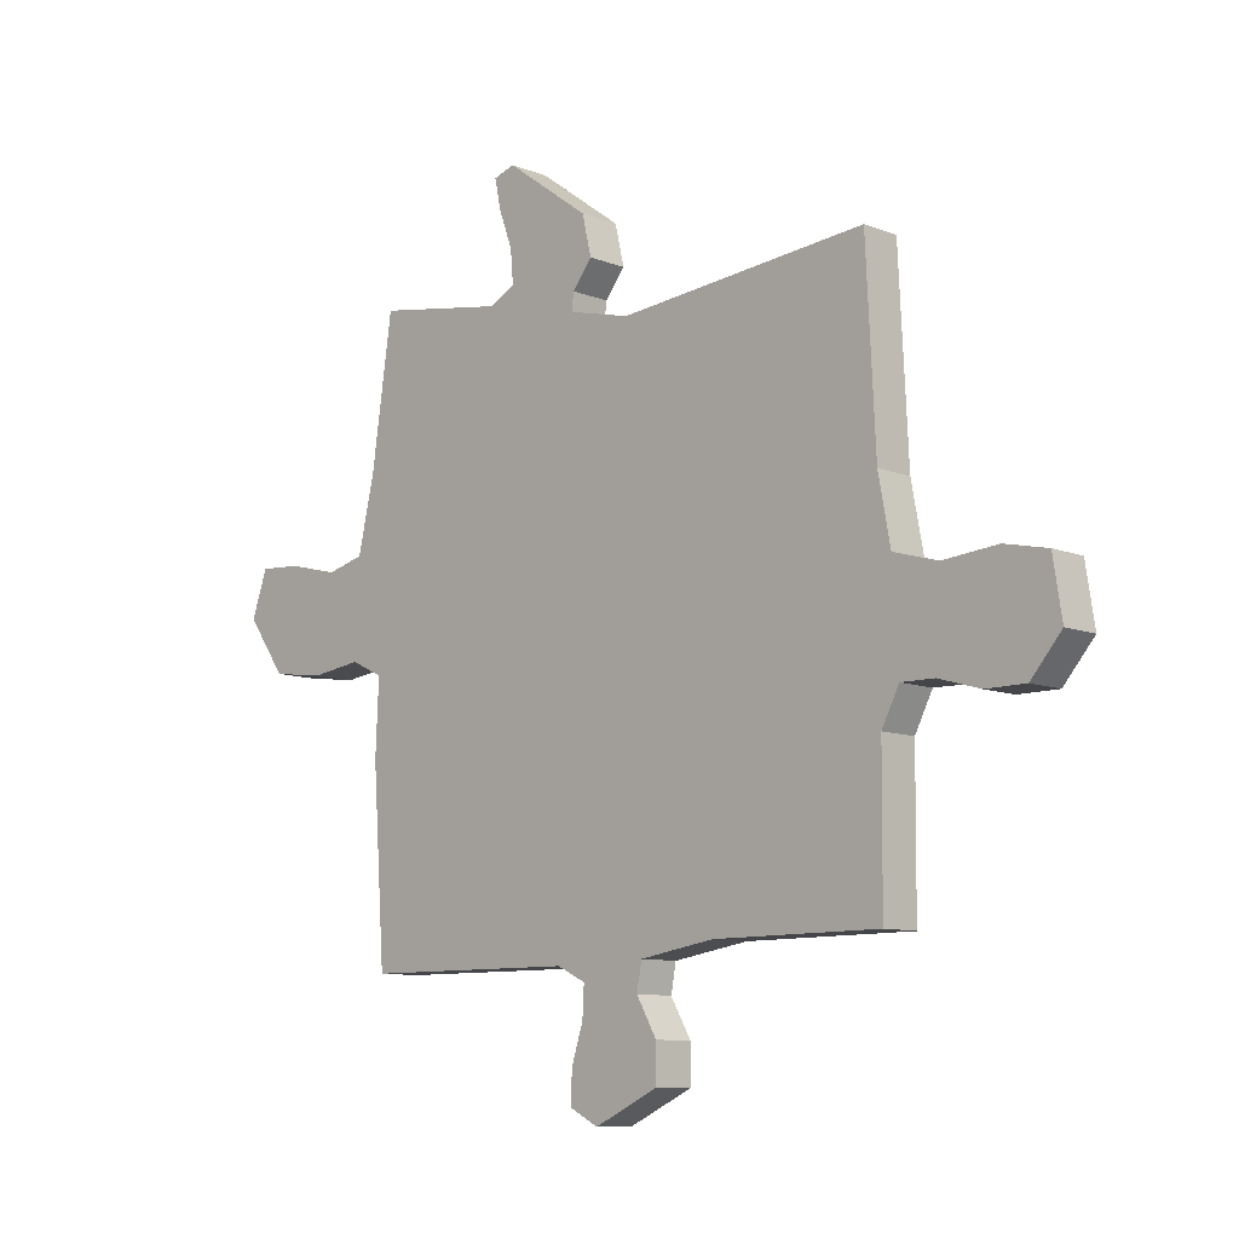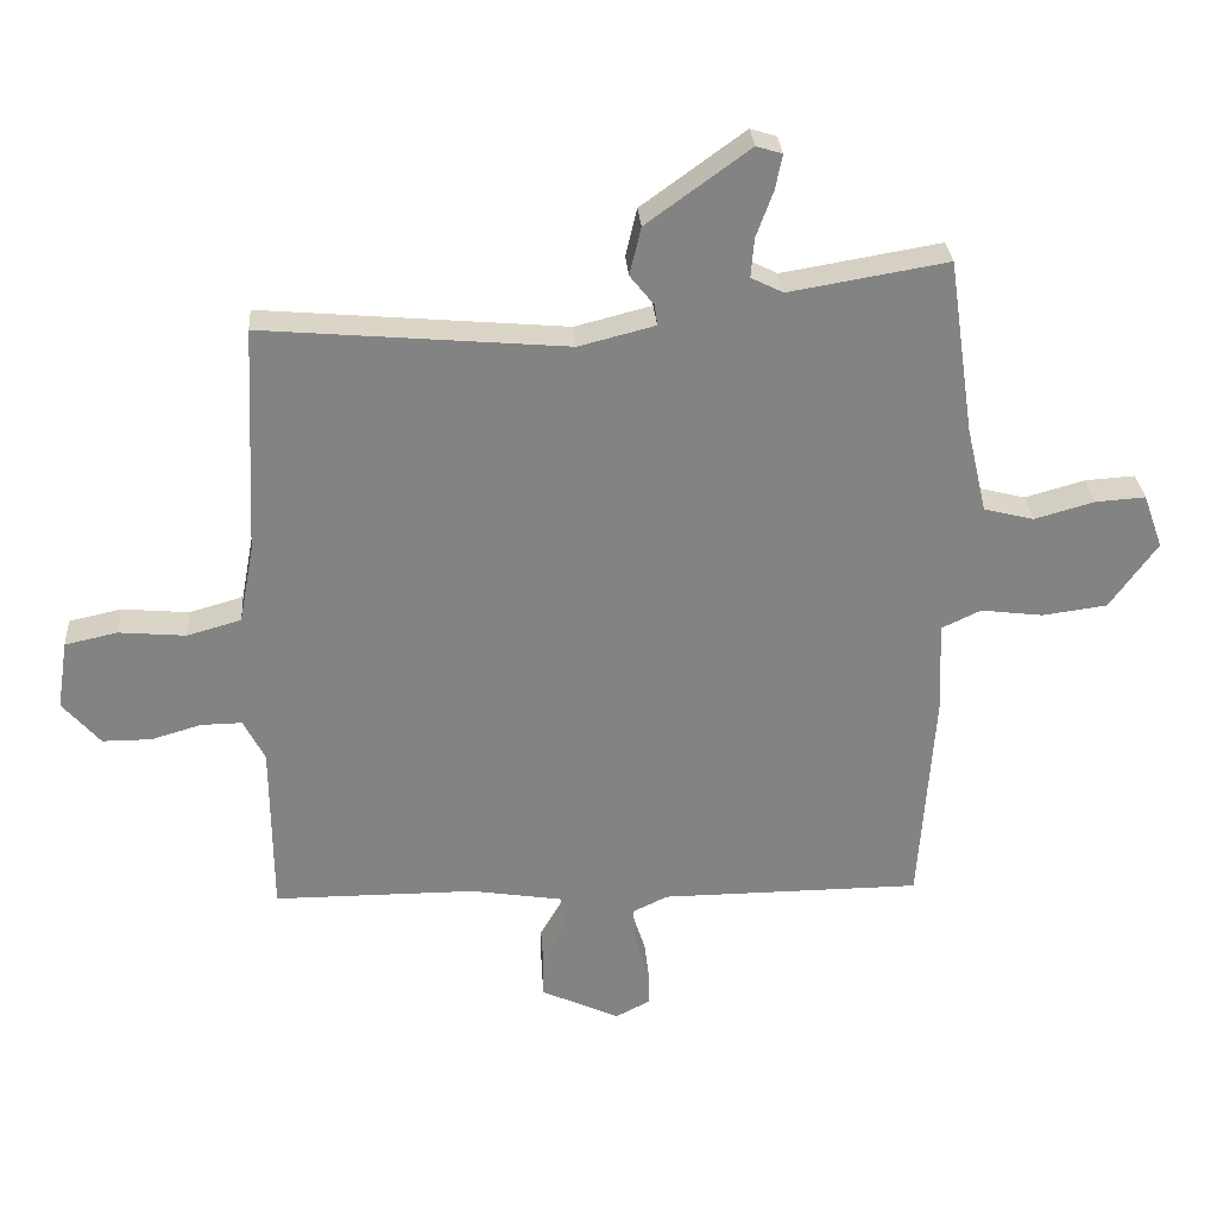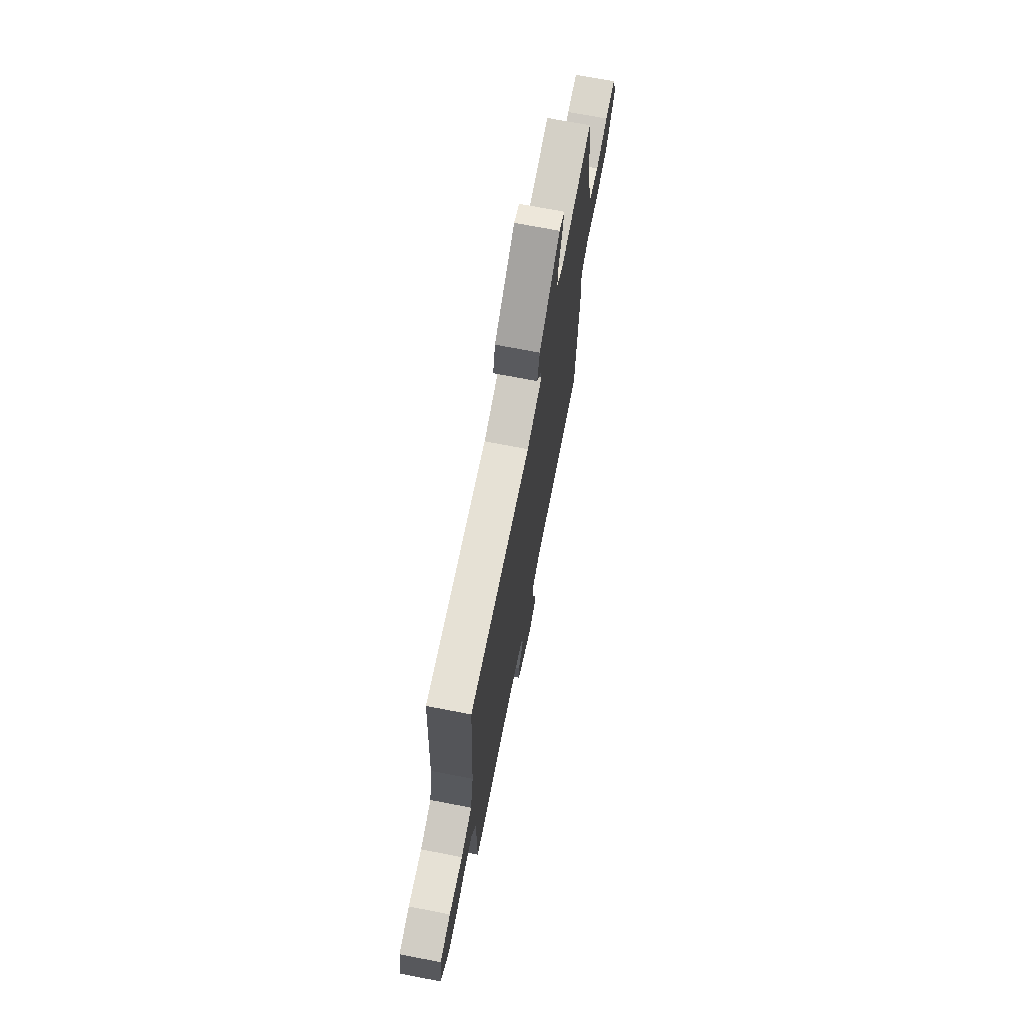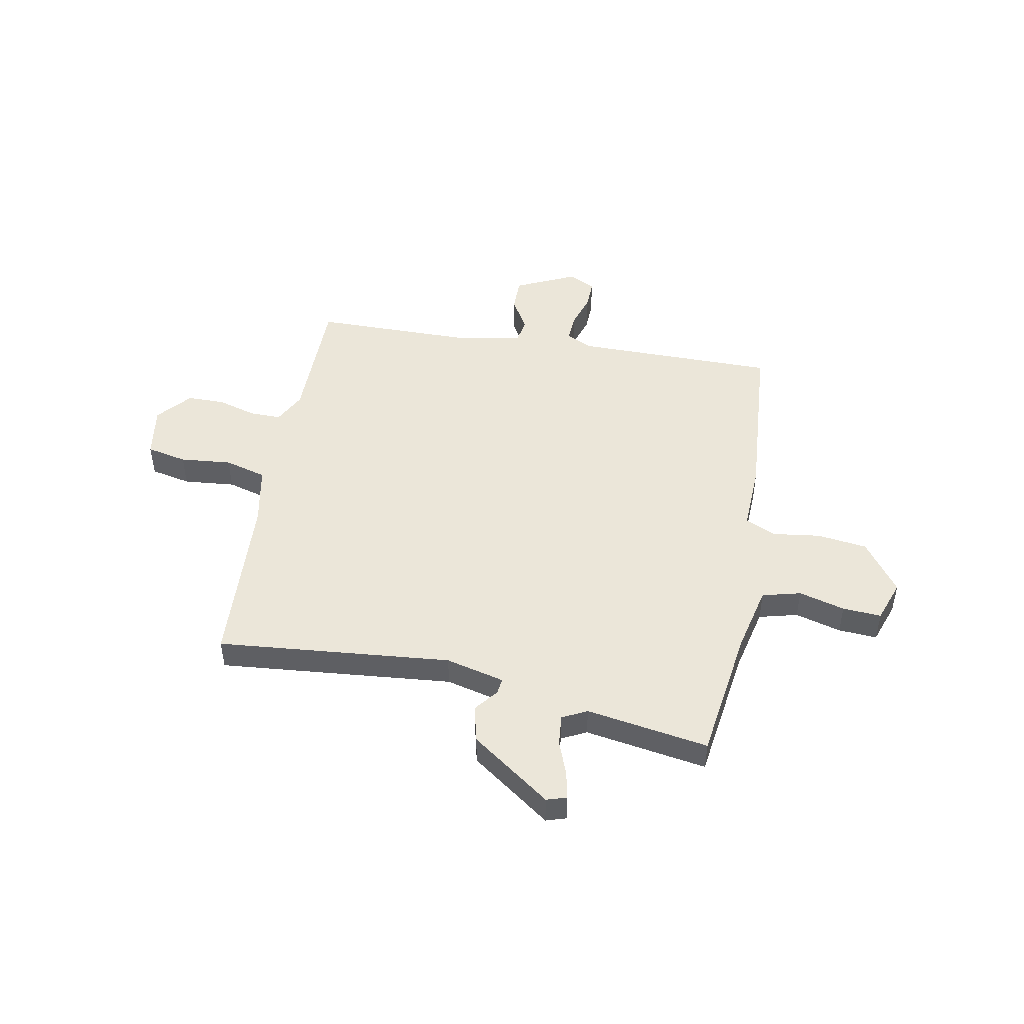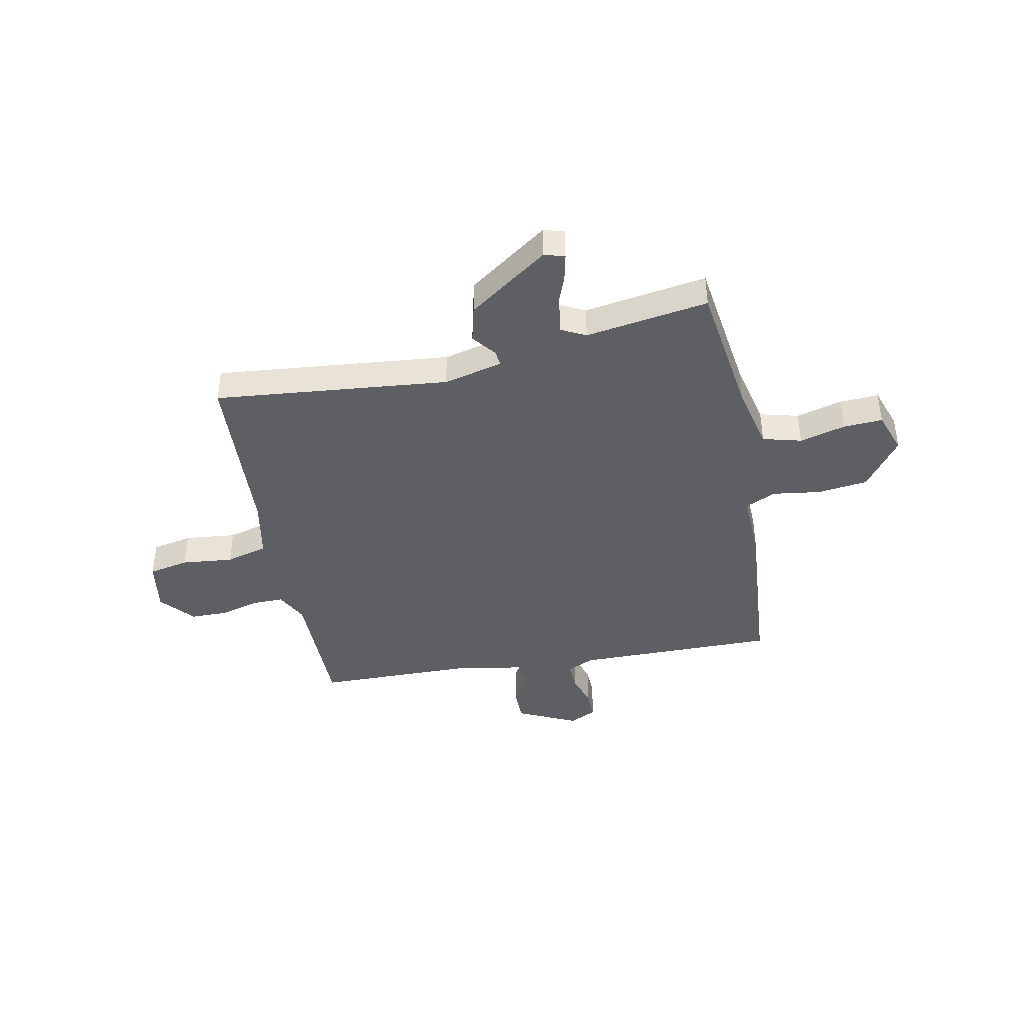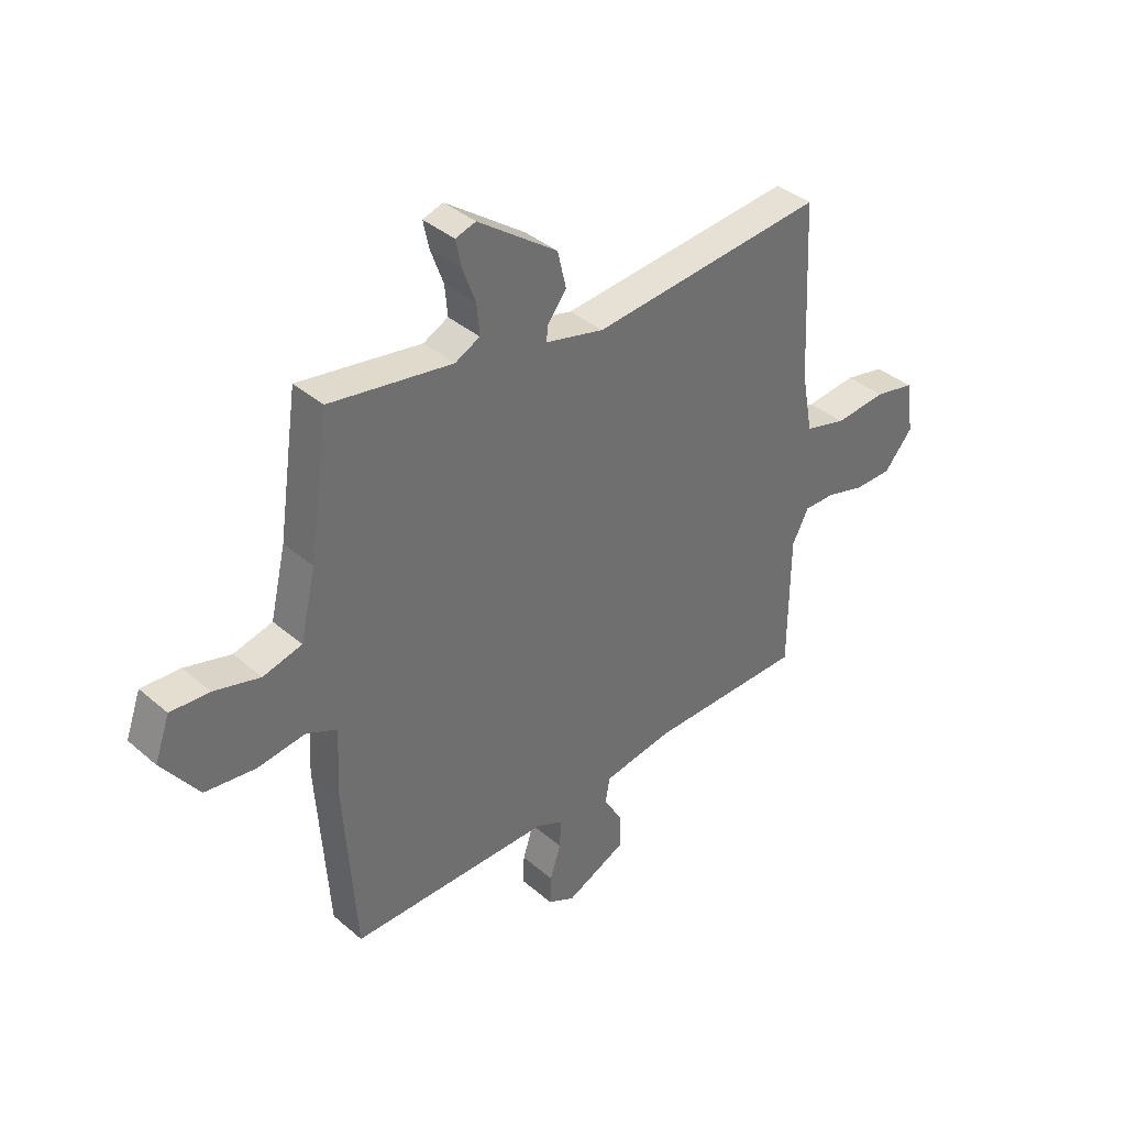
<metadata>
{"format":"obj","ext":"obj","renderer":"f3d","projection":"perspective","resolution":1024,"background":"white","views":[{"elev":-9.7,"azim":-135.4,"up":"+Z"},{"elev":29.3,"azim":-4.1,"up":"+Z"},{"elev":70.1,"azim":-79.0,"up":"+Z"},{"elev":48.0,"azim":10.3,"up":"+Y"},{"elev":-41.4,"azim":10.7,"up":"+Y"},{"elev":38.3,"azim":137.2,"up":"+Z"}]}
</metadata>
<code>
v -0.476 0.07 0.501
v -0.022 0.07 0.461
v 0.092 0.07 0.49
v 0.088 0.07 0.521
v 0.052 0.07 0.566
v 0.069 0.07 0.638
v 0.223 0.07 0.75
v 0.262 0.07 0.738
v 0.251 0.07 0.685
v 0.226 0.07 0.617
v 0.221 0.07 0.558
v 0.269 0.07 0.534
v 0.506 0.07 0.574
v 0.544 0.07 0.312
v 0.574 0.07 0.183
v 0.649 0.07 0.164
v 0.738 0.07 0.189
v 0.813 0.07 0.194
v 0.842 0.07 0.113
v 0.771 0.07 0.014
v 0.674 0.07 0.001
v 0.581 0.07 0.013
v 0.522 0.07 -0.015
v 0.528 0.07 -0.147
v 0.505 0.07 -0.481
v 0.115 0.07 -0.483
v 0.063 0.07 -0.508
v 0.066 0.07 -0.563
v 0.087 0.07 -0.628
v 0.089 0.07 -0.685
v 0.037 0.07 -0.712
v -0.08 0.07 -0.658
v -0.08 0.07 -0.592
v -0.043 0.07 -0.528
v -0.052 0.07 -0.479
v -0.188 0.07 -0.457
v -0.491 0.07 -0.456
v -0.493 0.07 -0.197
v -0.525 0.07 -0.135
v -0.586 0.07 -0.136
v -0.661 0.07 -0.158
v -0.734 0.07 -0.158
v -0.79 0.07 -0.093
v -0.774 0.07 0.01
v -0.696 0.07 0.027
v -0.596 0.07 0.018
v -0.515 0.07 0.041
v -0.493 0.07 0.158
v -0.476 0 0.501
v -0.022 0 0.461
v 0.092 0 0.49
v 0.088 0 0.521
v 0.052 0 0.566
v 0.069 0 0.638
v 0.223 0 0.75
v 0.262 0 0.738
v 0.251 0 0.685
v 0.226 0 0.617
v 0.221 0 0.558
v 0.269 0 0.534
v 0.506 0 0.574
v 0.544 0 0.312
v 0.574 0 0.183
v 0.649 0 0.164
v 0.738 0 0.189
v 0.813 0 0.194
v 0.842 0 0.113
v 0.771 0 0.014
v 0.674 0 0.001
v 0.581 0 0.013
v 0.522 0 -0.015
v 0.528 0 -0.147
v 0.505 0 -0.481
v 0.115 0 -0.483
v 0.063 0 -0.508
v 0.066 0 -0.563
v 0.087 0 -0.628
v 0.089 0 -0.685
v 0.037 0 -0.712
v -0.08 0 -0.658
v -0.08 0 -0.592
v -0.043 0 -0.528
v -0.052 0 -0.479
v -0.188 0 -0.457
v -0.491 0 -0.456
v -0.493 0 -0.197
v -0.525 0 -0.135
v -0.586 0 -0.136
v -0.661 0 -0.158
v -0.734 0 -0.158
v -0.79 0 -0.093
v -0.774 0 0.01
v -0.696 0 0.027
v -0.596 0 0.018
v -0.515 0 0.041
v -0.493 0 0.158
f 44 45 46
f 43 44 46
f 42 43 46
f 41 42 46
f 40 41 46
f 39 40 46 47
f 38 39 47 48
f 48 1 2
f 38 48 2
f 37 38 2
f 36 37 2
f 32 33 34
f 31 32 34
f 30 31 34
f 29 30 34
f 28 29 34
f 27 28 34 35
f 26 27 35
f 36 2 3
f 35 36 3
f 26 35 3
f 25 26 3
f 24 25 3
f 23 24 3
f 20 21 22
f 19 20 22
f 18 19 22
f 17 18 22
f 16 17 22
f 15 16 22 23
f 12 13 14
f 23 3 4
f 15 23 4
f 14 15 4
f 12 14 4
f 11 12 4
f 8 9 10
f 7 8 10
f 7 10 11
f 6 7 11
f 5 6 11
f 4 5 11
f 94 93 92
f 94 92 91
f 94 91 90
f 94 90 89
f 94 89 88
f 95 94 88 87
f 96 95 87 86
f 50 49 96
f 50 96 86
f 50 86 85
f 50 85 84
f 82 81 80
f 82 80 79
f 82 79 78
f 82 78 77
f 82 77 76
f 83 82 76 75
f 83 75 74
f 51 50 84
f 51 84 83
f 51 83 74
f 51 74 73
f 51 73 72
f 51 72 71
f 70 69 68
f 70 68 67
f 70 67 66
f 70 66 65
f 70 65 64
f 71 70 64 63
f 62 61 60
f 52 51 71
f 52 71 63
f 52 63 62
f 52 62 60
f 52 60 59
f 58 57 56
f 58 56 55
f 59 58 55
f 59 55 54
f 59 54 53
f 59 53 52
f 1 49 50 2
f 2 50 51 3
f 3 51 52 4
f 4 52 53 5
f 5 53 54 6
f 6 54 55 7
f 7 55 56 8
f 8 56 57 9
f 9 57 58 10
f 10 58 59 11
f 11 59 60 12
f 12 60 61 13
f 13 61 62 14
f 14 62 63 15
f 15 63 64 16
f 16 64 65 17
f 17 65 66 18
f 18 66 67 19
f 19 67 68 20
f 20 68 69 21
f 21 69 70 22
f 22 70 71 23
f 23 71 72 24
f 24 72 73 25
f 25 73 74 26
f 26 74 75 27
f 27 75 76 28
f 28 76 77 29
f 29 77 78 30
f 30 78 79 31
f 31 79 80 32
f 32 80 81 33
f 33 81 82 34
f 34 82 83 35
f 35 83 84 36
f 36 84 85 37
f 37 85 86 38
f 38 86 87 39
f 39 87 88 40
f 40 88 89 41
f 41 89 90 42
f 42 90 91 43
f 43 91 92 44
f 44 92 93 45
f 45 93 94 46
f 46 94 95 47
f 47 95 96 48
f 48 96 49 1

</code>
